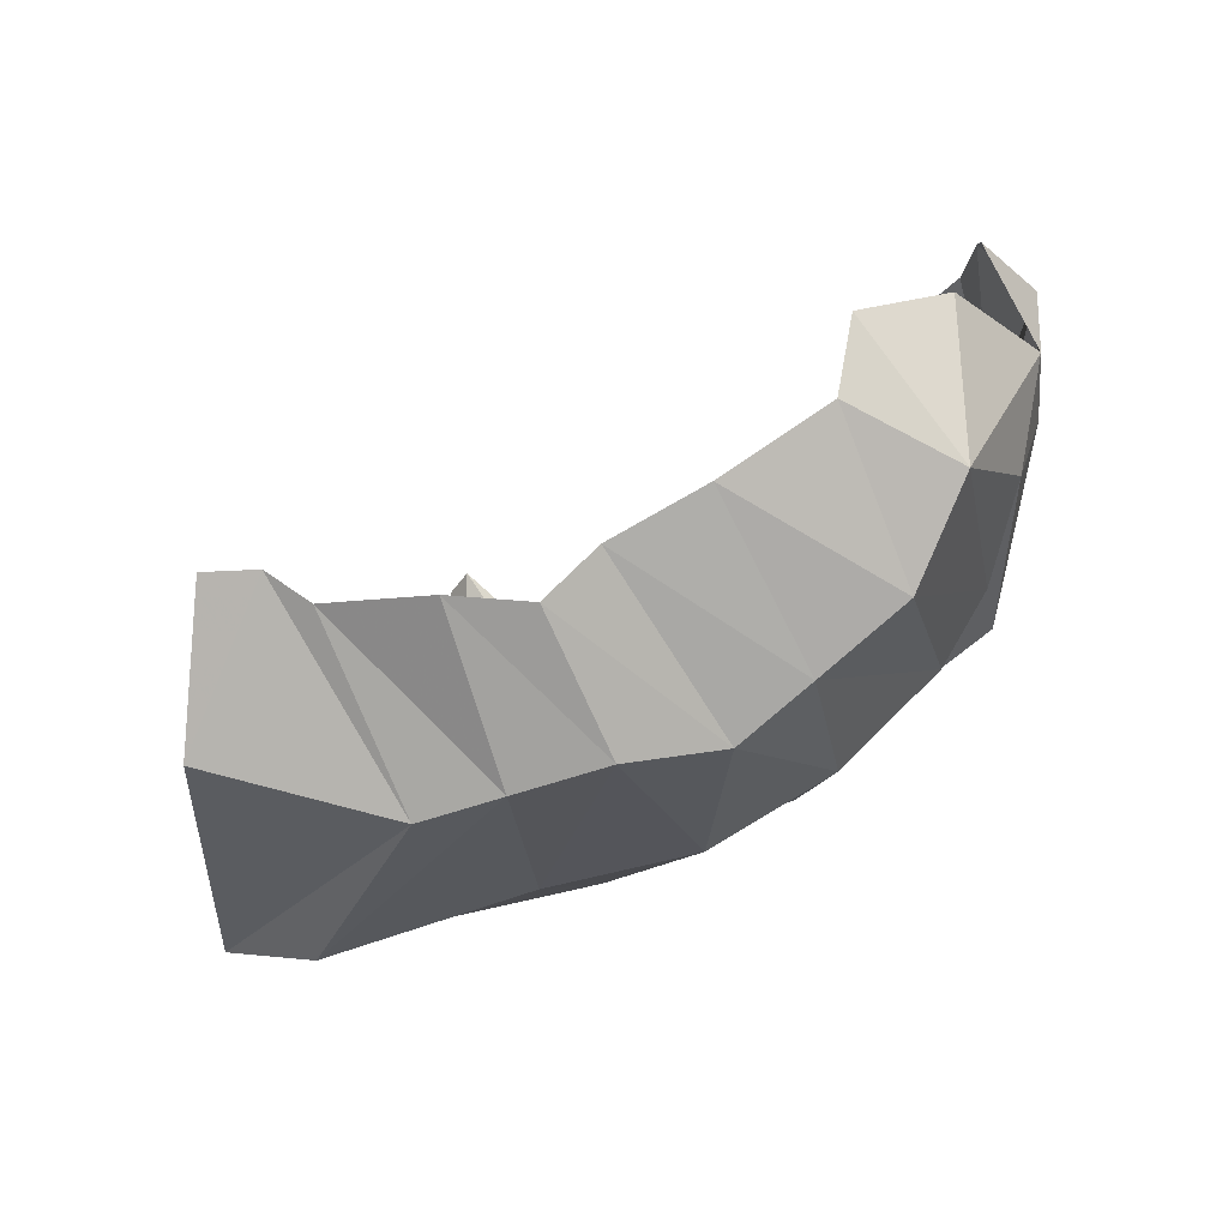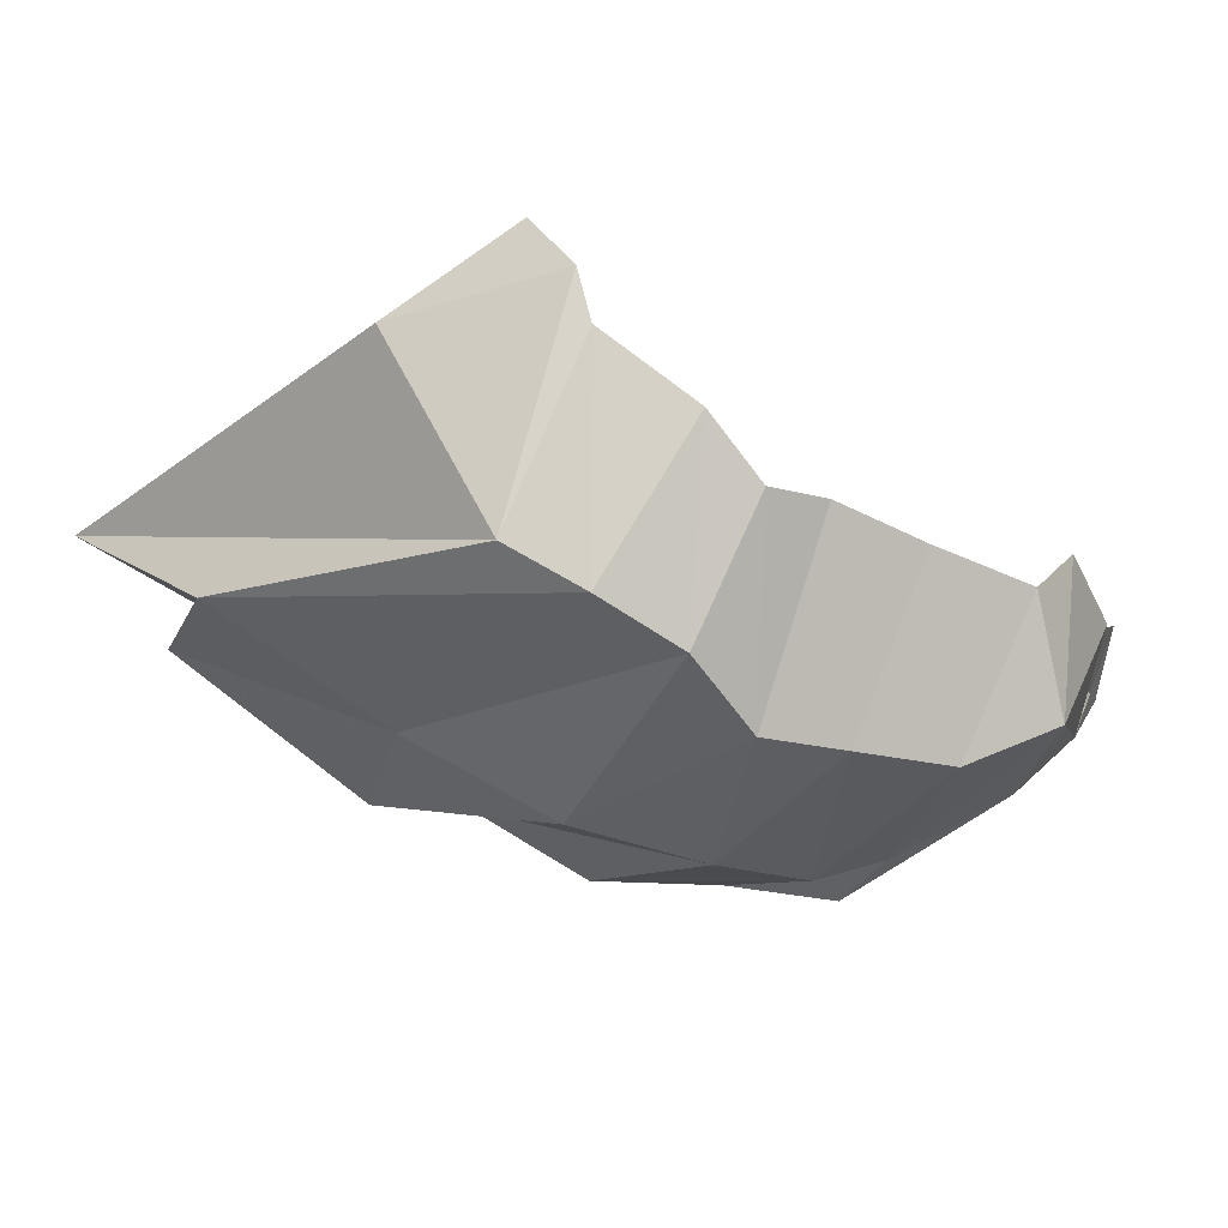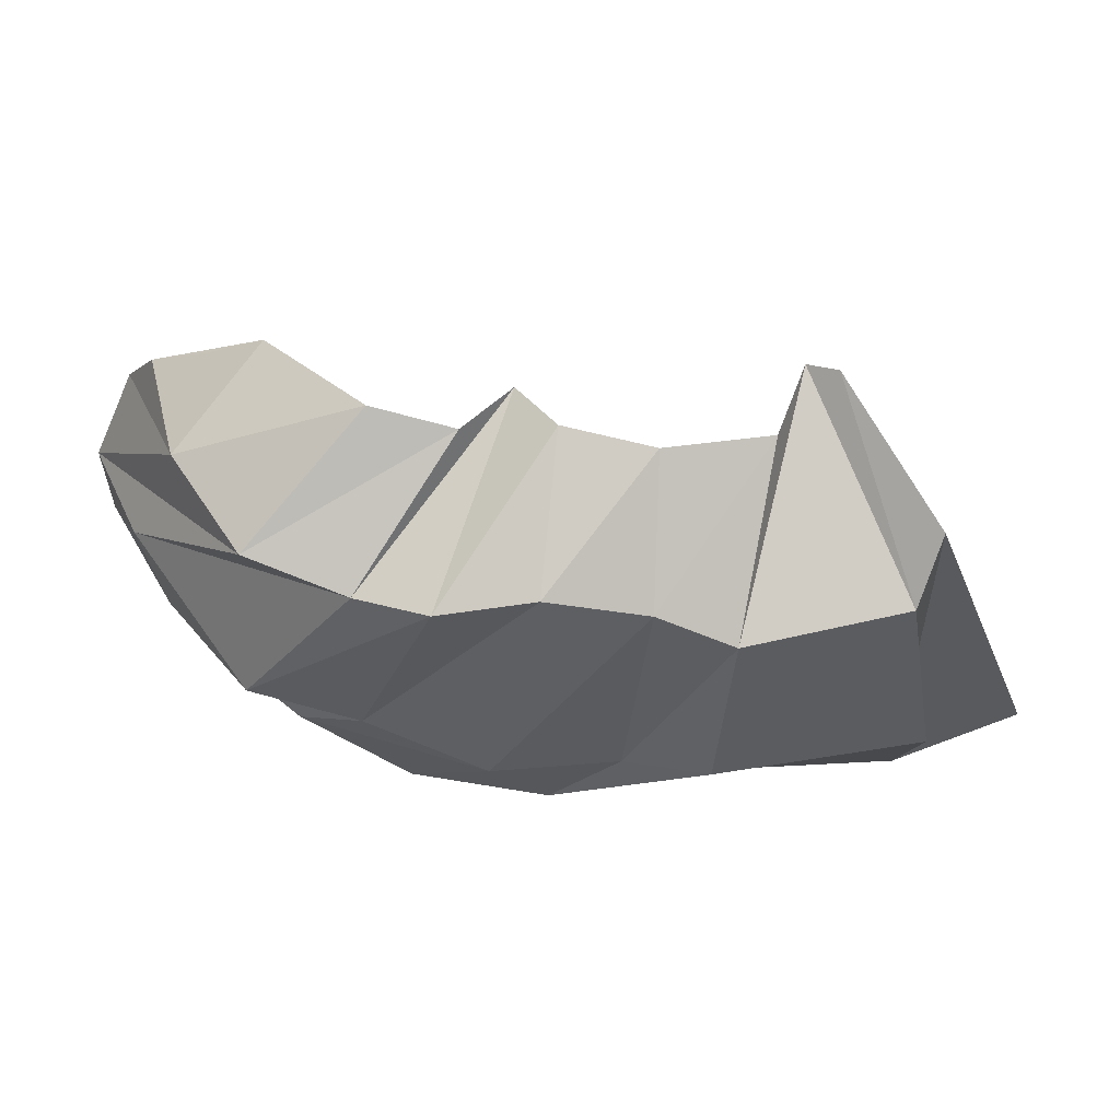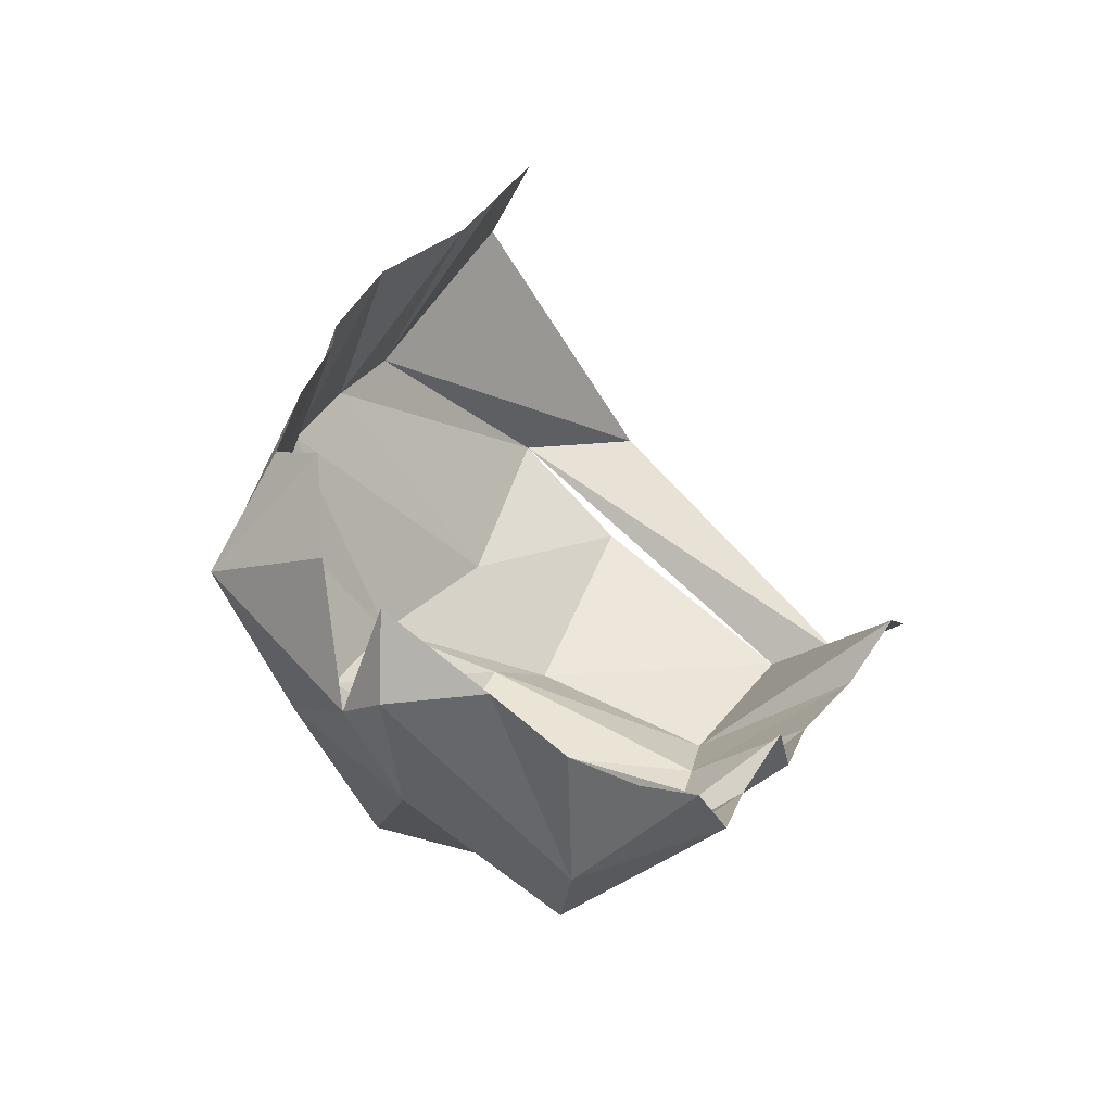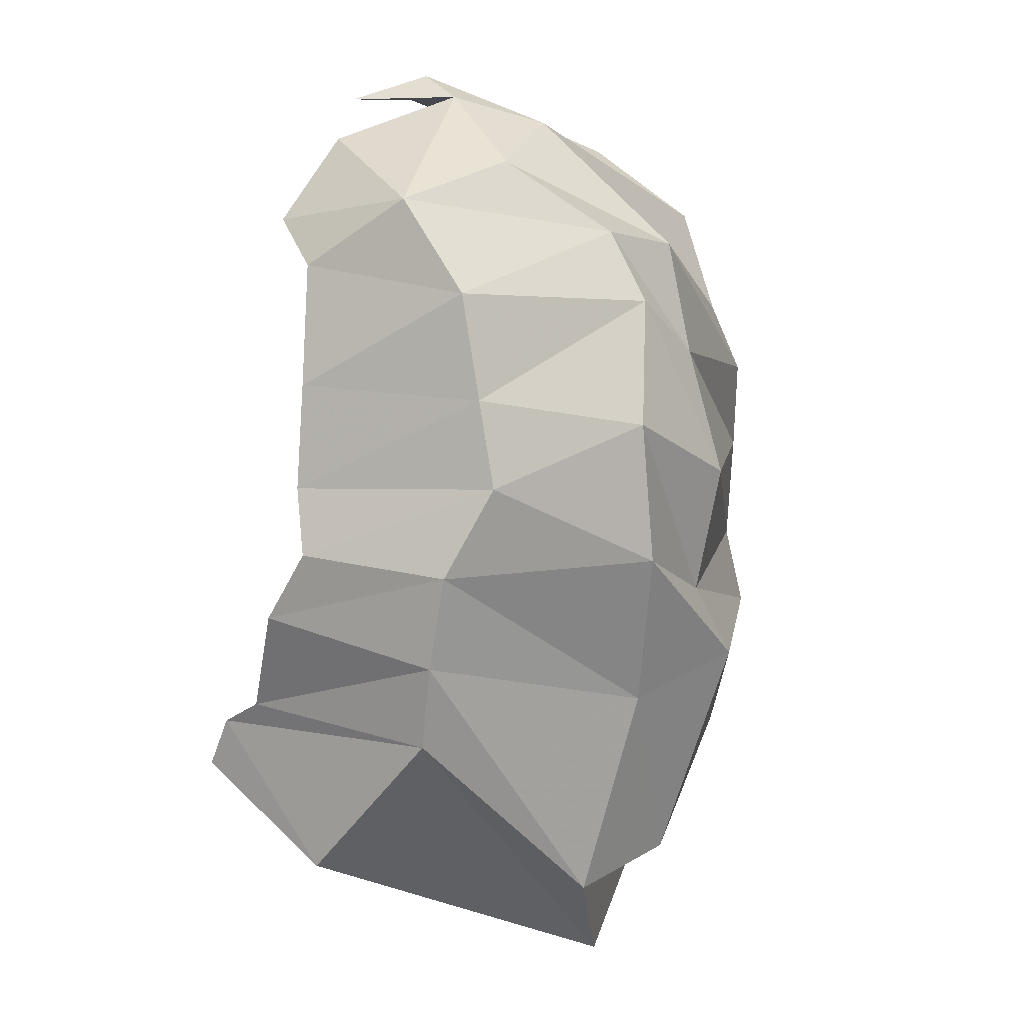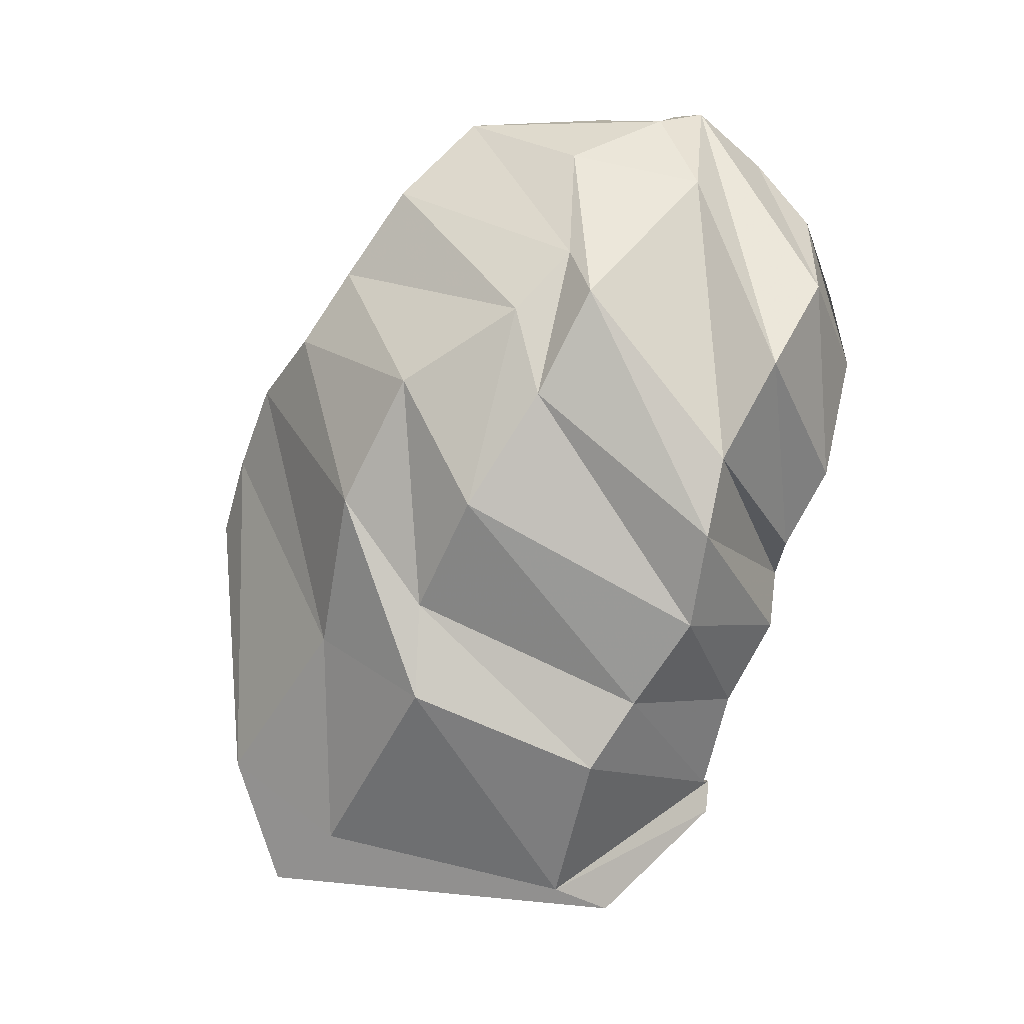
<metadata>
{"format":"obj","ext":"obj","renderer":"f3d","projection":"perspective","resolution":1024,"background":"white","views":[{"elev":-51.9,"azim":20.3,"up":"+Y"},{"elev":-75.2,"azim":-31.6,"up":"+Y"},{"elev":39.8,"azim":170.8,"up":"+Y"},{"elev":35.0,"azim":118.5,"up":"+Z"},{"elev":-70.1,"azim":82.5,"up":"+Y"},{"elev":-61.8,"azim":73.0,"up":"+Z"}]}
</metadata>
<code>
v 146.1 49.97 203.8
v 161.4 48.22 200.4
v 171 41.48 191.8
v 202 32.89 190.2
v 223 30.24 182.4
v 239 39.62 186.3
v 266.4 47.77 188.3
v 297.2 60.99 191.1
v -1 -1 -1
v 305 79.26 200.6
v 129 26.75 168.7
v 176.3 15.13 143
v 200.3 14.64 143.8
v 226.7 16.06 143.1
v 251.6 22.74 132.8
v 273.8 30.09 139.6
v 300.3 39.32 147.7
v 320.5 55.07 166.7
v -2 -2 -2
v 327.1 94.16 188.2
v 93.38 59.11 81.13
v 126 37.17 89.81
v 183 50.78 81.37
v 228.5 44.93 84.39
v 266.2 51.57 92.53
v 295.7 75.93 95.02
v 312 86.91 106.9
v 328.9 83.68 139.7
v 341.3 107.1 156.5
v 335.4 115.6 186.1
v -3 -3 -3
v 126.1 69.06 64.76
v 189.6 78.34 52.69
v 211.2 72.86 66.89
v 247.5 76.68 64.98
v 279.6 87.24 78.65
v 309.4 93.26 89.02
v 335.2 118.9 129.2
v 344.3 119.8 165.7
v 332.9 142.8 169.5
v 133.4 153.9 52.4
v 141.1 135.5 45.46
v 186.9 131.5 43.12
v 207 138.2 50.68
v 235.3 145.5 52.42
v 261.9 141.6 55.86
v 280.7 140.5 67.19
v 307.2 147.5 79.98
v 321.8 158.6 109.4
v 325.4 159.3 151.7
v 153.8 181.9 86.43
v 161.2 180.6 92.19
v 172.3 173.4 73.55
v 201.6 171.1 75.88
v 225.9 176.3 82.45
v 234.3 176.6 99.64
v 249.9 173 89.08
v 272.1 178.1 95.82
v 295.4 180.1 125.6
v 310.2 170.6 136
g foo
f 1 11 2
f 11 12 2
f 2 12 3
f 12 13 3
f 3 13 4
f 13 14 4
f 4 14 5
f 14 15 5
f 5 15 6
f 15 16 6
f 6 16 7
f 16 17 7
f 7 17 8
f 17 18 8
f 8 18 10
f 18 20 10
f 11 21 12
f 21 22 12
f 12 22 13
f 22 23 13
f 13 23 14
f 23 24 14
f 14 24 15
f 24 25 15
f 15 25 16
f 25 26 16
f 16 26 17
f 26 27 17
f 17 27 18
f 27 28 18
f 18 28 29
f 18 29 20
f 29 20 20
f 21 41 22
f 41 42 22
f 22 32 23
f 32 33 23
f 23 33 24
f 33 34 24
f 24 34 25
f 34 35 25
f 25 35 26
f 35 36 26
f 26 36 27
f 36 37 27
f 27 37 28
f 37 38 28
f 28 38 29
f 38 39 29
f 29 39 30
f 39 40 30
f 32 42 33
f 42 43 33
f 33 43 34
f 43 44 34
f 34 44 35
f 44 45 35
f 35 45 36
f 45 46 36
f 36 46 37
f 46 47 37
f 37 47 38
f 47 48 38
f 38 48 39
f 48 49 39
f 39 49 40
f 49 50 40
f 41 51 42
f 51 52 42
f 42 52 43
f 52 53 43
f 43 53 44
f 53 54 44
f 44 54 45
f 54 55 45
f 45 55 46
f 55 56 46
f 46 56 47
f 56 57 47
f 47 57 48
f 57 58 48
f 48 58 49
f 58 59 49
f 49 59 50
f 59 60 50
g

</code>
